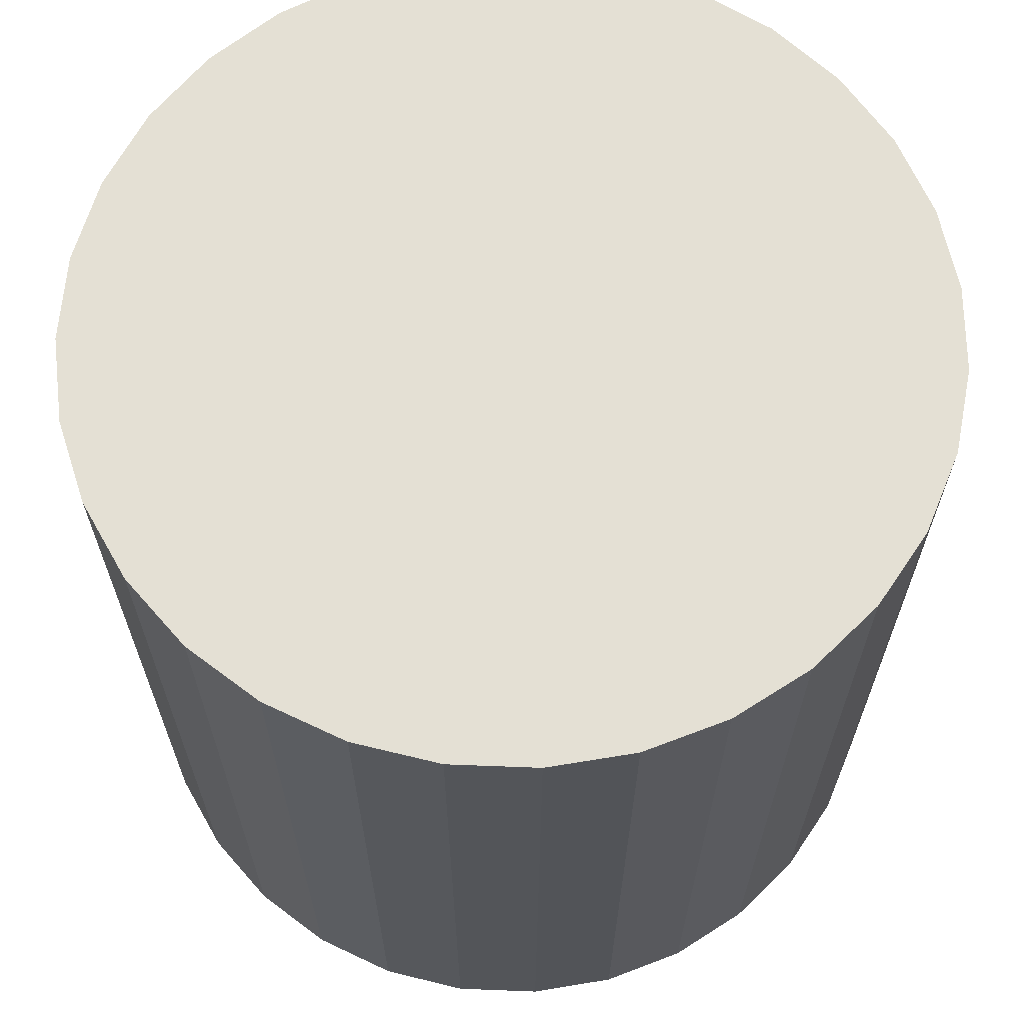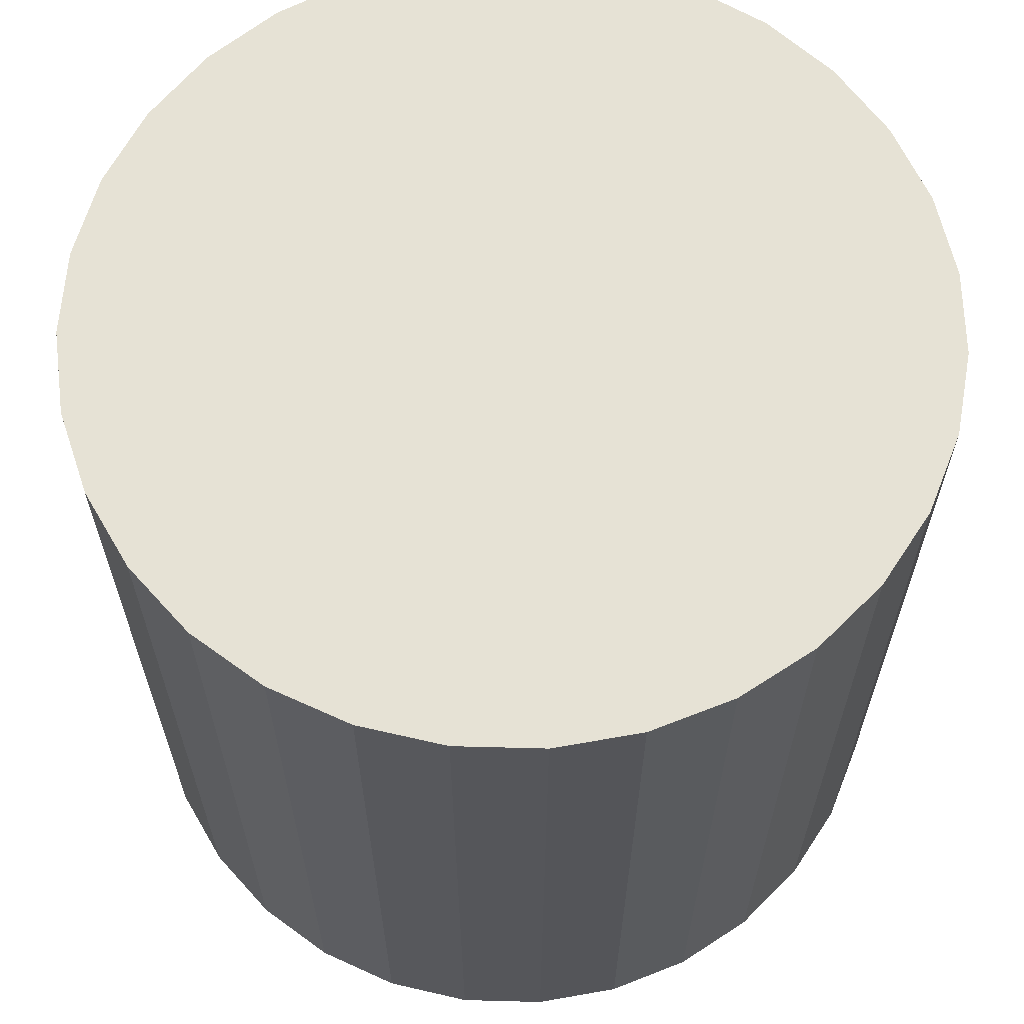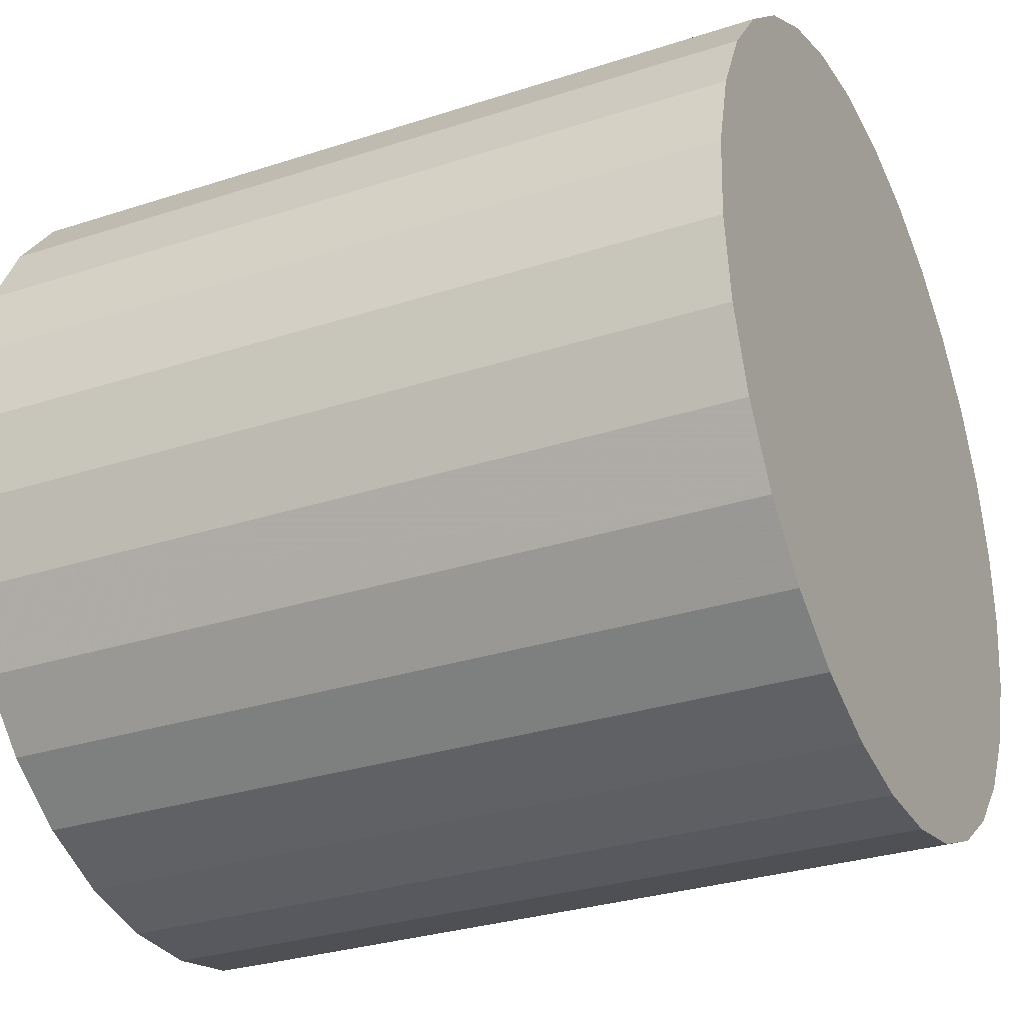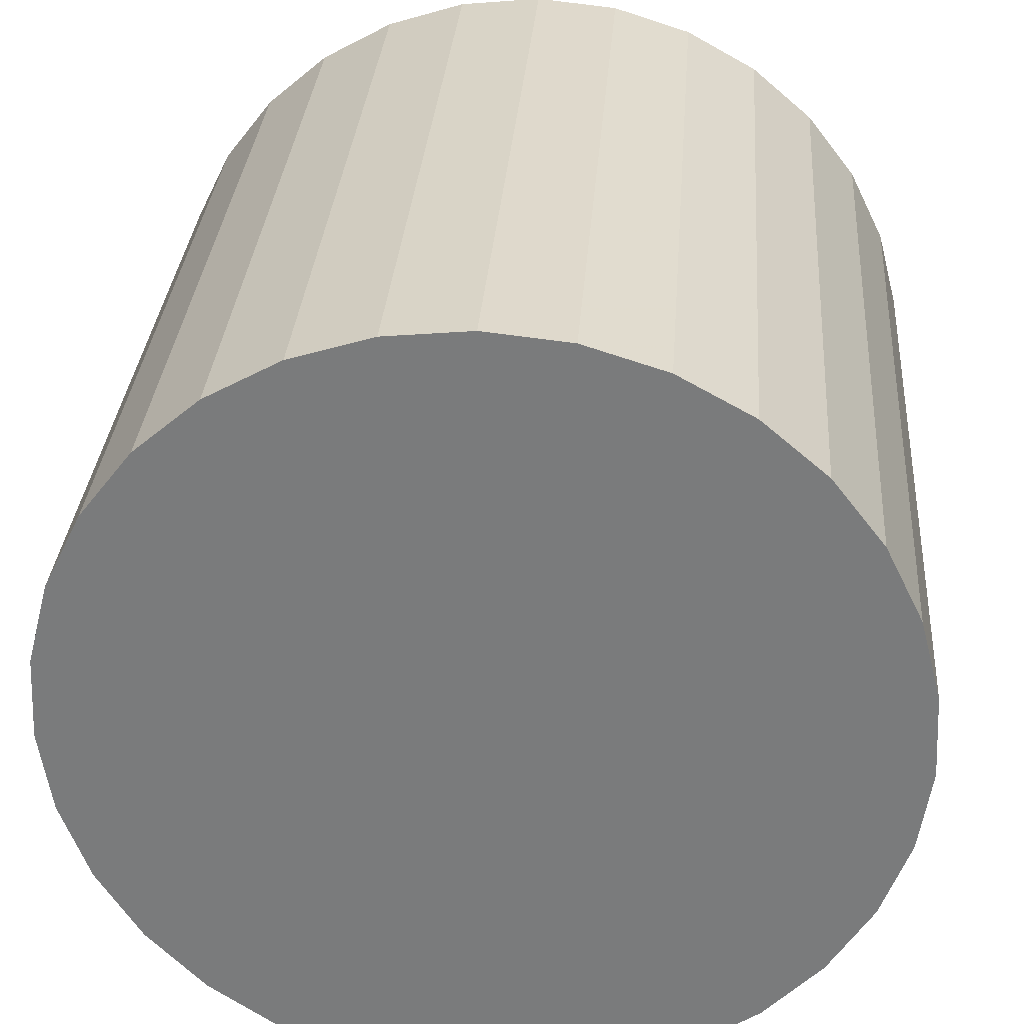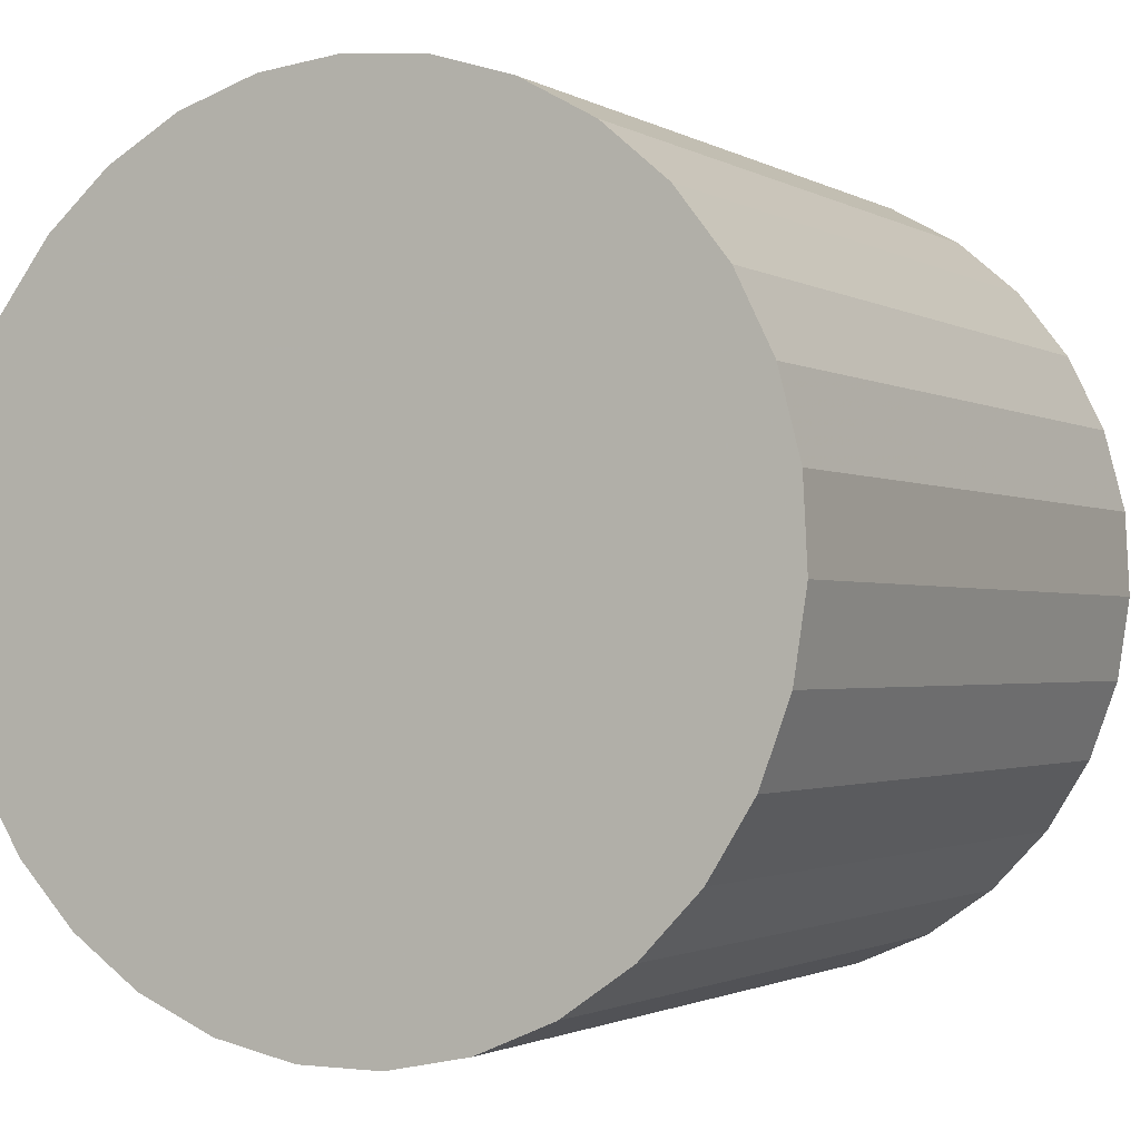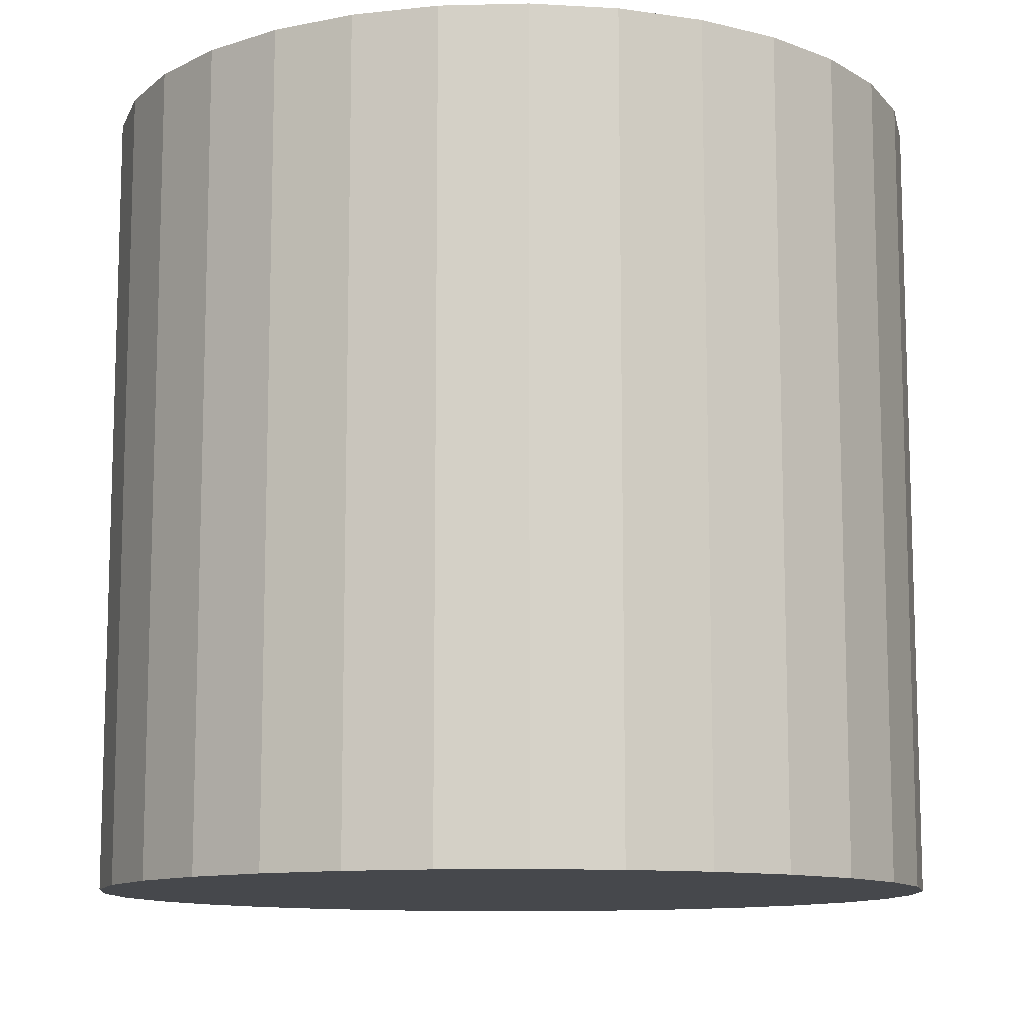
<metadata>
{"format":"obj","ext":"obj","renderer":"f3d","projection":"perspective","resolution":1024,"background":"white","views":[{"elev":66.0,"azim":-3.6,"up":"+Y"},{"elev":64.0,"azim":169.9,"up":"+Y"},{"elev":-30.3,"azim":-64.7,"up":"+Z"},{"elev":31.1,"azim":-175.8,"up":"+Z"},{"elev":-1.6,"azim":-151.8,"up":"+Z"},{"elev":-11.2,"azim":-48.7,"up":"+Y"}]}
</metadata>
<code>
v 0 -10.5 -10
v 0 10.5 -10
v -0 -10.5 1
v -0 10.5 1
v 7.973 -10.5 -2.421
v 7.973 10.5 -2.421
v -10.99 -10.5 -10.56
v -10.99 10.5 -10.56
v -3.293 -10.5 -20.5
v -3.293 10.5 -20.5
v 6.284 -10.5 -0.9716
v 6.284 10.5 -0.9716
v -9.876 -10.5 -14.84
v -9.876 10.5 -14.84
v -5.338 -10.5 -19.62
v -5.338 10.5 -19.62
v 7.165 -10.5 -18.35
v 7.165 10.5 -18.35
v -10.87 -10.5 -8.334
v -10.87 10.5 -8.334
v -4.338 -10.5 0.1085
v -4.338 10.5 0.1085
v 9.335 -10.5 -4.181
v 9.335 10.5 -4.181
v -10.32 -10.5 -6.18
v -10.32 10.5 -6.18
v -1.113 -10.5 -20.94
v -1.113 10.5 -20.94
v 10.65 -10.5 -12.76
v 10.65 10.5 -12.76
v -2.214 -10.5 0.7748
v -2.214 10.5 0.7748
v 8.699 -10.5 -16.73
v 8.699 10.5 -16.73
v -8.699 -10.5 -16.73
v -8.699 10.5 -16.73
v 2.214 -10.5 0.7748
v 2.214 10.5 0.7748
v -10.65 -10.5 -12.76
v -10.65 10.5 -12.76
v 1.113 -10.5 -20.94
v 1.113 10.5 -20.94
v 10.32 -10.5 -6.18
v 10.32 10.5 -6.18
v -9.335 -10.5 -4.181
v -9.335 10.5 -4.181
v 4.338 -10.5 0.1085
v 4.338 10.5 0.1085
v 10.87 -10.5 -8.334
v 10.87 10.5 -8.334
v -7.165 -10.5 -18.35
v -7.165 10.5 -18.35
v 5.338 -10.5 -19.62
v 5.338 10.5 -19.62
v 9.876 -10.5 -14.84
v 9.876 10.5 -14.84
v -6.284 -10.5 -0.9716
v -6.284 10.5 -0.9716
v 3.293 -10.5 -20.5
v 3.293 10.5 -20.5
v 10.99 -10.5 -10.56
v 10.99 10.5 -10.56
v -7.973 -10.5 -2.421
v -7.973 10.5 -2.421
f 1 37 47
f 1 47 11
f 1 11 5
f 1 5 23
f 1 23 43
f 1 43 49
f 1 49 61
f 1 61 29
f 1 29 55
f 1 55 33
f 1 33 17
f 1 17 53
f 1 53 59
f 1 59 41
f 1 41 27
f 1 27 9
f 1 9 15
f 1 15 51
f 1 51 35
f 1 35 13
f 1 13 39
f 1 39 7
f 1 7 19
f 1 19 25
f 1 25 45
f 1 45 63
f 1 63 57
f 1 57 21
f 1 21 31
f 1 31 3
f 1 3 37
f 48 38 2
f 12 48 2
f 6 12 2
f 24 6 2
f 44 24 2
f 50 44 2
f 62 50 2
f 30 62 2
f 56 30 2
f 34 56 2
f 18 34 2
f 54 18 2
f 60 54 2
f 42 60 2
f 28 42 2
f 10 28 2
f 16 10 2
f 52 16 2
f 36 52 2
f 14 36 2
f 40 14 2
f 8 40 2
f 20 8 2
f 26 20 2
f 46 26 2
f 64 46 2
f 58 64 2
f 22 58 2
f 32 22 2
f 4 32 2
f 38 4 2
f 38 48 37
f 37 48 47
f 48 12 47
f 47 12 11
f 12 6 11
f 11 6 5
f 6 24 5
f 5 24 23
f 24 44 23
f 23 44 43
f 44 50 43
f 43 50 49
f 50 62 49
f 49 62 61
f 62 30 61
f 61 30 29
f 30 56 29
f 29 56 55
f 56 34 55
f 55 34 33
f 34 18 33
f 33 18 17
f 18 54 17
f 17 54 53
f 54 60 53
f 53 60 59
f 60 42 59
f 59 42 41
f 42 28 41
f 41 28 27
f 28 10 27
f 27 10 9
f 10 16 9
f 9 16 15
f 16 52 15
f 15 52 51
f 52 36 51
f 51 36 35
f 36 14 35
f 35 14 13
f 14 40 13
f 13 40 39
f 40 8 39
f 39 8 7
f 8 20 7
f 7 20 19
f 20 26 19
f 19 26 25
f 26 46 25
f 25 46 45
f 46 64 45
f 45 64 63
f 64 58 63
f 63 58 57
f 58 22 57
f 57 22 21
f 22 32 21
f 21 32 31
f 4 38 3
f 3 38 37
f 32 4 31
f 31 4 3

</code>
